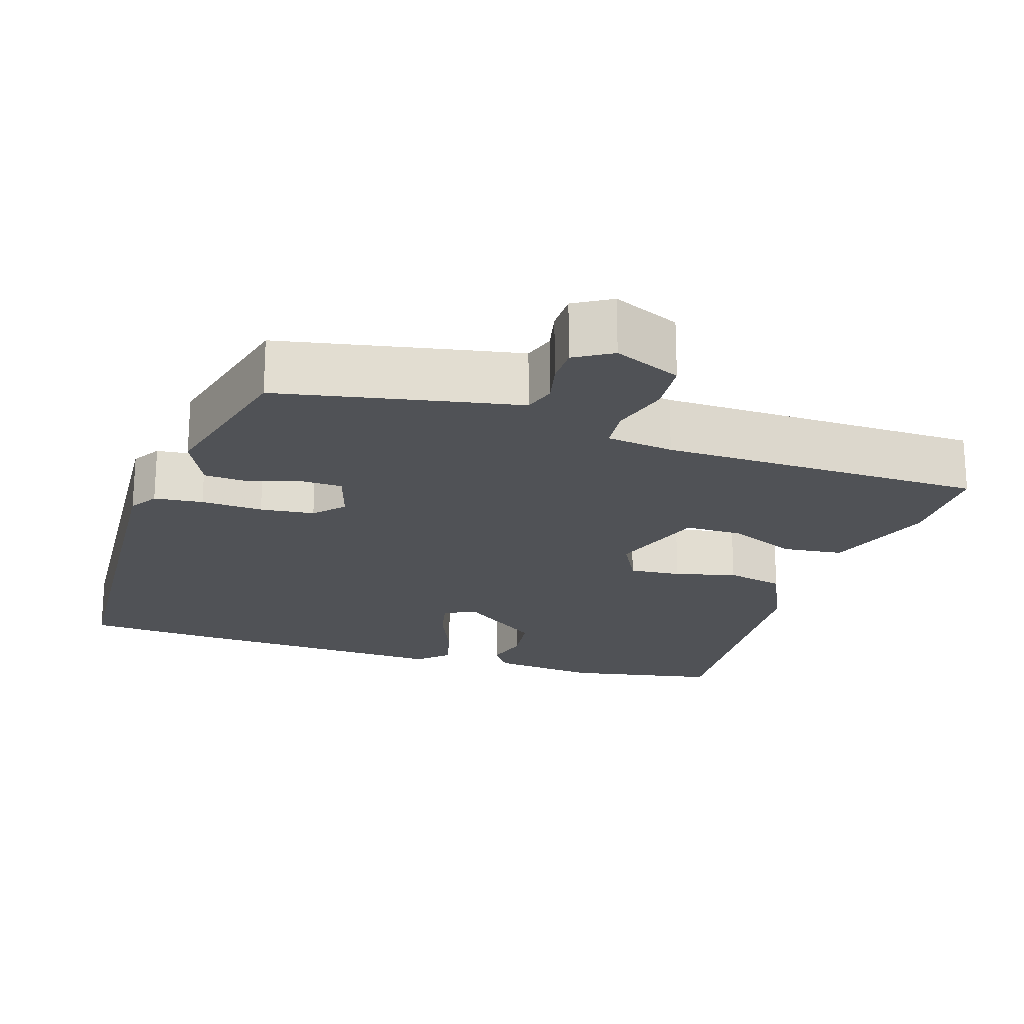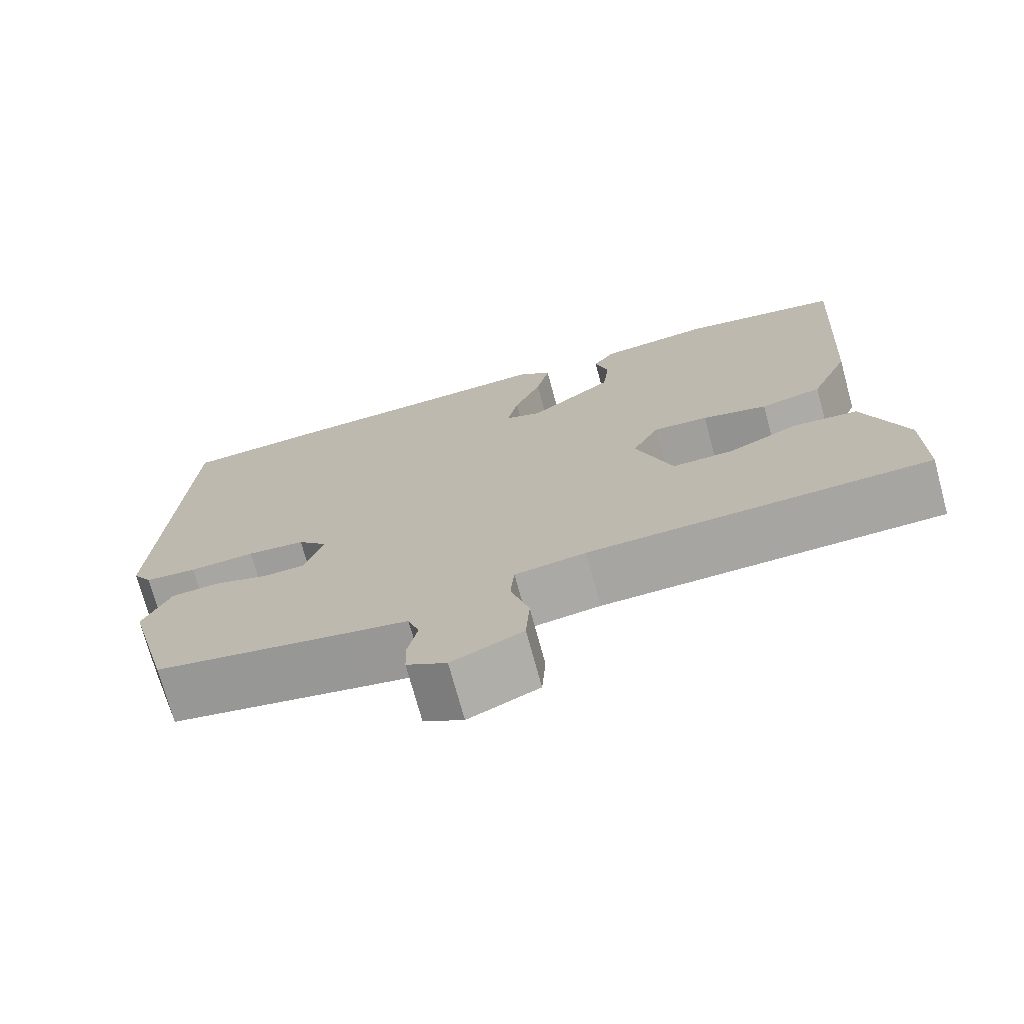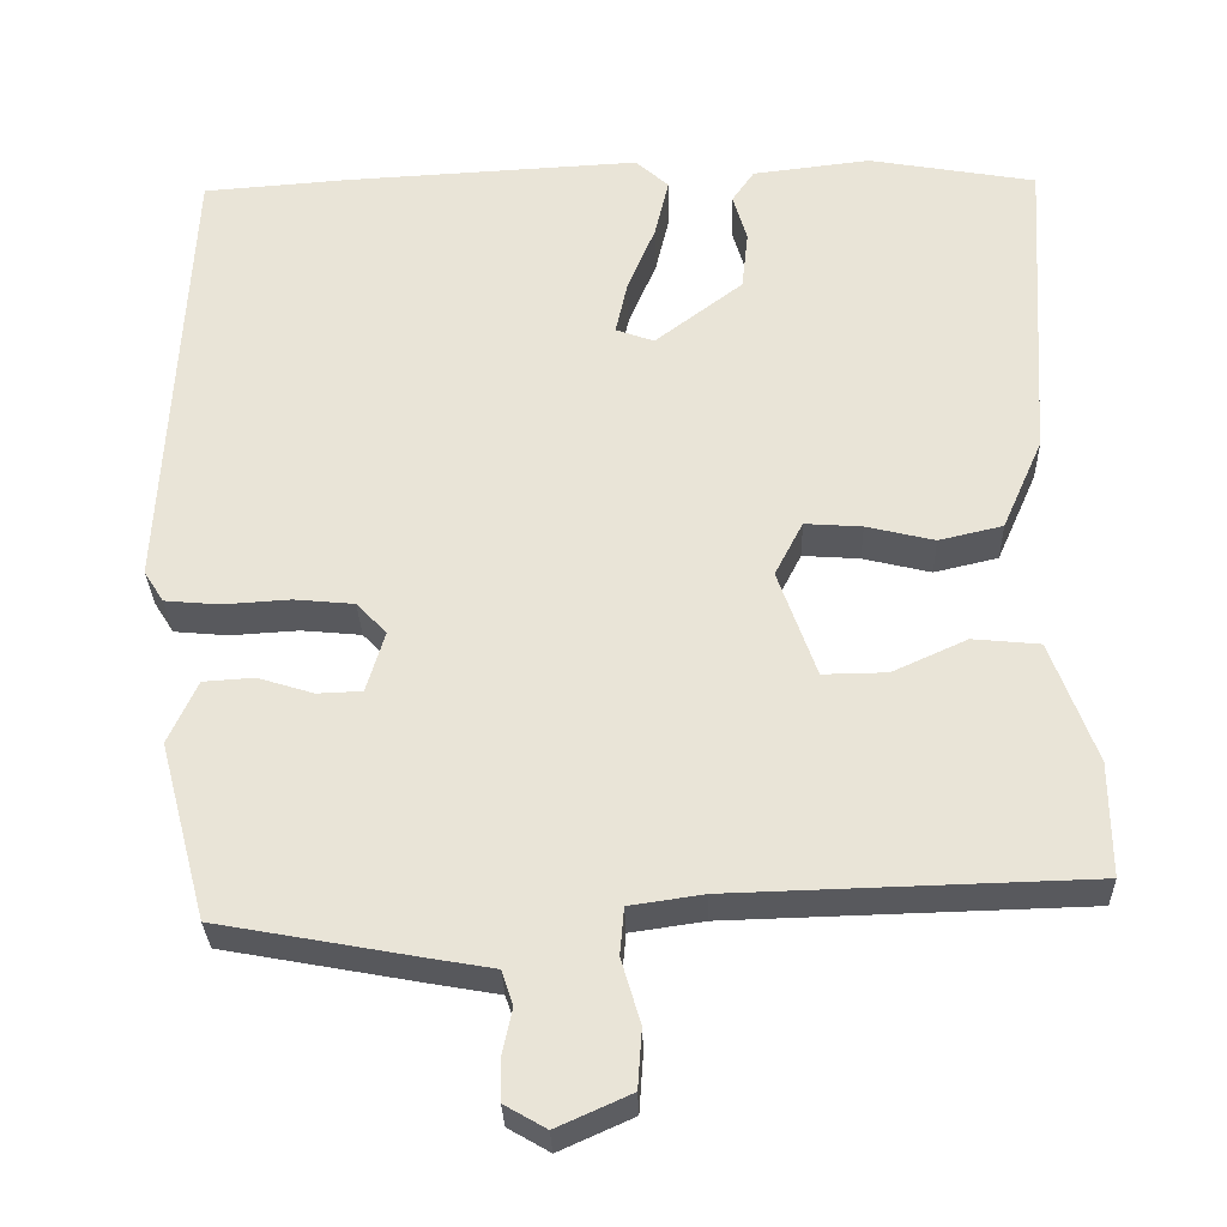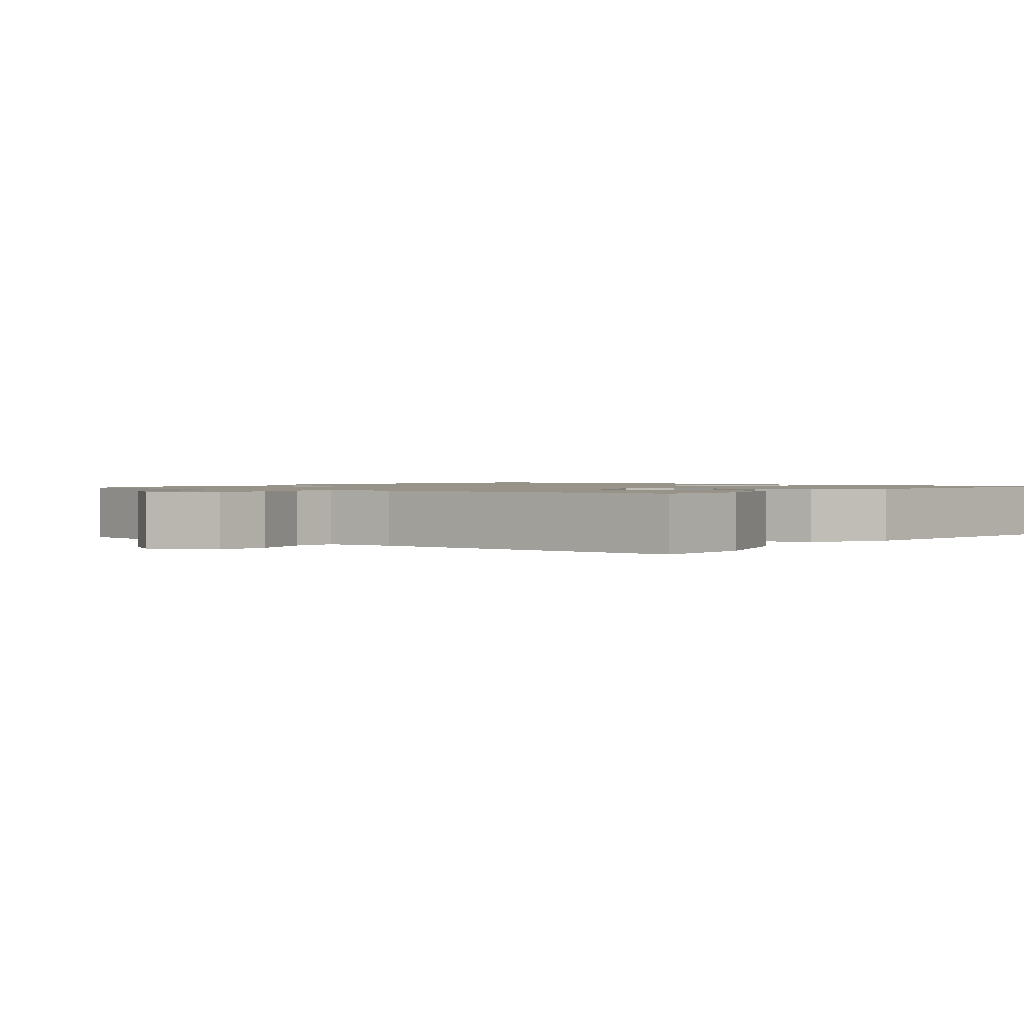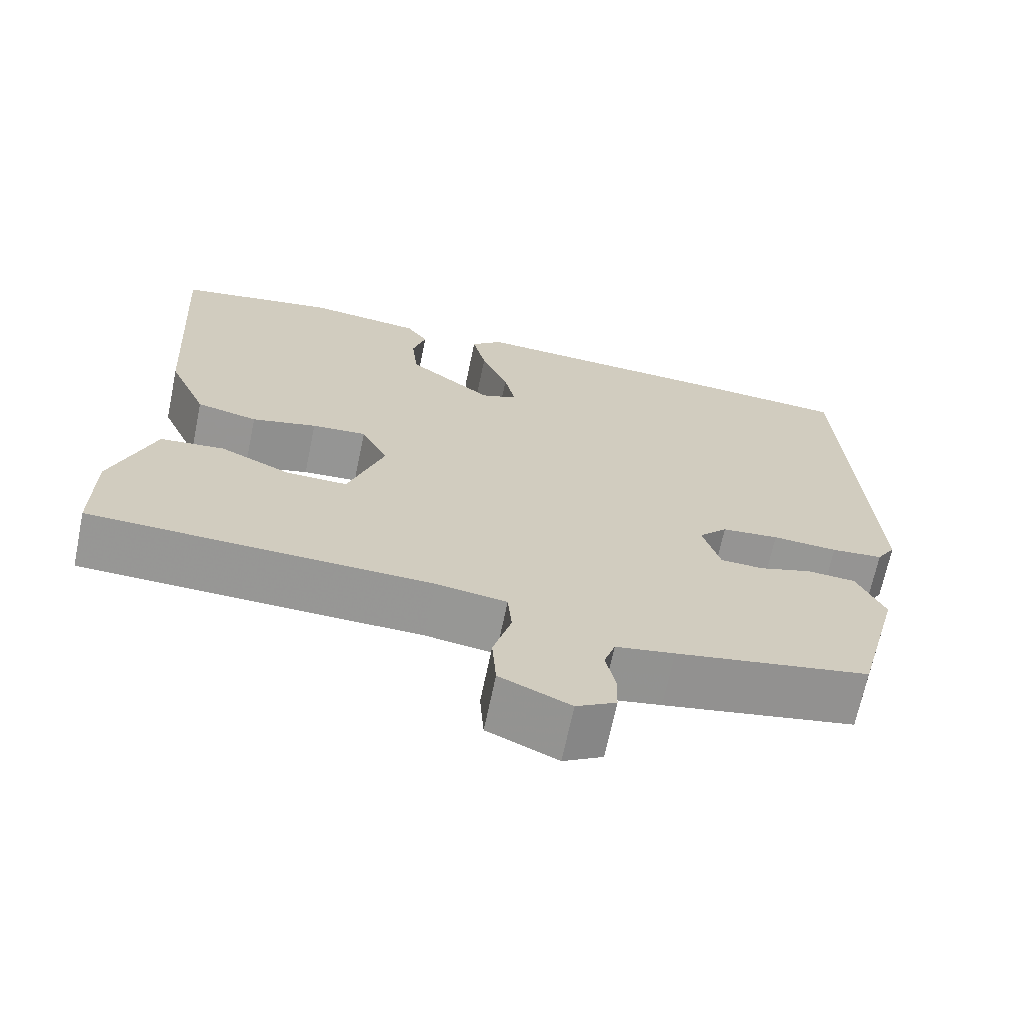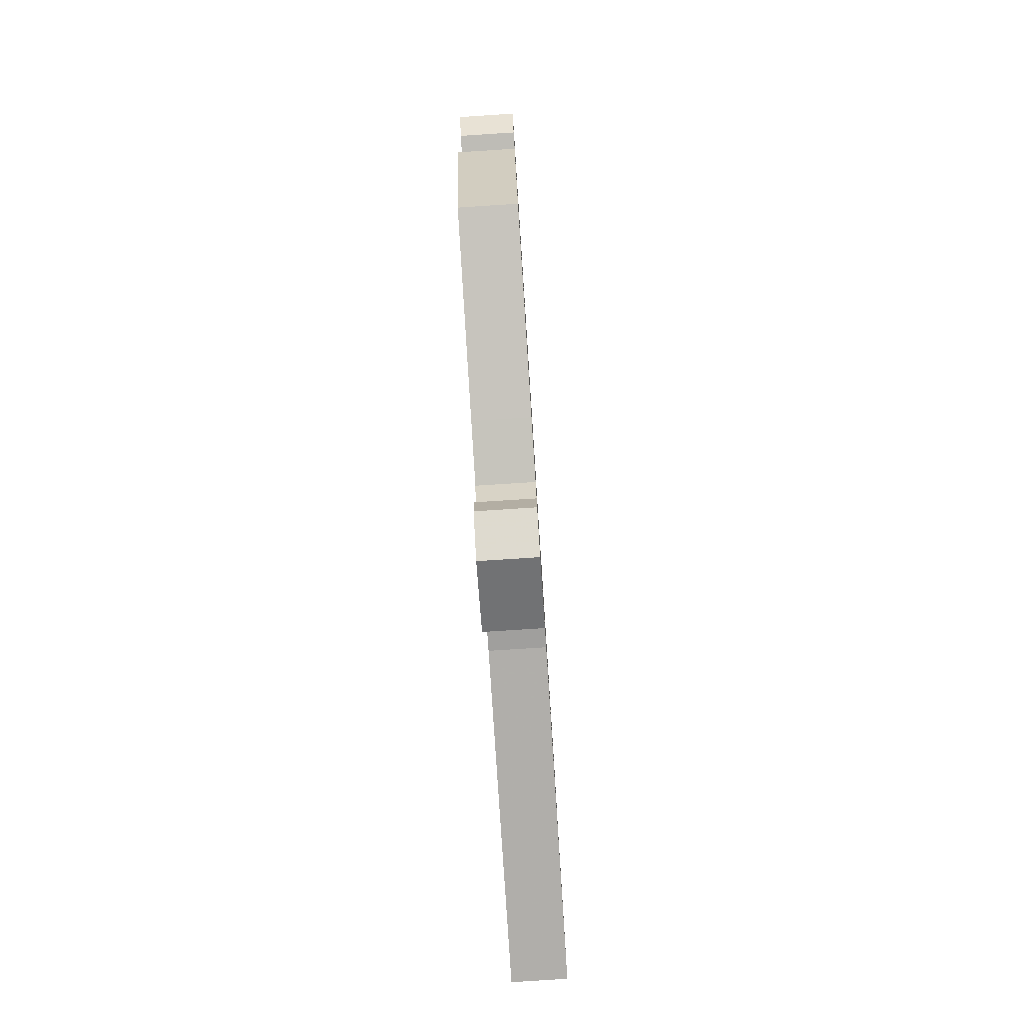
<metadata>
{"format":"obj","ext":"obj","renderer":"f3d","projection":"perspective","resolution":1024,"background":"white","views":[{"elev":-20.7,"azim":162.9,"up":"+Y"},{"elev":-73.0,"azim":-164.8,"up":"+Z"},{"elev":-30.3,"azim":-178.3,"up":"+Z"},{"elev":1.3,"azim":-140.0,"up":"+Y"},{"elev":-67.9,"azim":-11.7,"up":"+Z"},{"elev":-79.5,"azim":93.7,"up":"+Z"}]}
</metadata>
<code>
v 0.453 0.07 -0.484
v 0.209 0.07 -0.529
v 0.135 0.07 -0.542
v 0.121 0.07 -0.584
v 0.133 0.07 -0.639
v 0.132 0.07 -0.689
v 0.082 0.07 -0.718
v -0.007 0.07 -0.678
v -0.012 0.07 -0.607
v 0.011 0.07 -0.529
v 0.006 0.07 -0.472
v -0.083 0.07 -0.459
v -0.513 0.07 -0.447
v -0.512 0.07 -0.309
v -0.458 0.07 -0.162
v -0.377 0.07 -0.154
v -0.287 0.07 -0.195
v -0.21 0.07 -0.196
v -0.164 0.07 -0.066
v -0.198 0.07 0
v -0.267 0.07 -0.005
v -0.349 0.07 -0.025
v -0.426 0.07 -0.007
v -0.475 0.07 0.104
v -0.499 0.07 0.49
v -0.297 0.07 0.526
v -0.155 0.07 0.509
v -0.128 0.07 0.47
v -0.145 0.07 0.412
v -0.137 0.07 0.34
v -0.031 0.07 0.259
v 0.015 0.07 0.276
v 0.001 0.07 0.34
v -0.033 0.07 0.422
v -0.05 0.07 0.494
v -0.01 0.07 0.53
v 0.349 0.07 0.511
v 0.522 0.07 0.498
v 0.55 0.07 -0.051
v 0.526 0.07 -0.089
v 0.461 0.07 -0.095
v 0.379 0.07 -0.09
v 0.307 0.07 -0.097
v 0.271 0.07 -0.135
v 0.293 0.07 -0.209
v 0.347 0.07 -0.211
v 0.414 0.07 -0.19
v 0.475 0.07 -0.194
v 0.51 0.07 -0.27
v 0.453 0 -0.484
v 0.209 0 -0.529
v 0.135 0 -0.542
v 0.121 0 -0.584
v 0.133 0 -0.639
v 0.132 0 -0.689
v 0.082 0 -0.718
v -0.007 0 -0.678
v -0.012 0 -0.607
v 0.011 0 -0.529
v 0.006 0 -0.472
v -0.083 0 -0.459
v -0.513 0 -0.447
v -0.512 0 -0.309
v -0.458 0 -0.162
v -0.377 0 -0.154
v -0.287 0 -0.195
v -0.21 0 -0.196
v -0.164 0 -0.066
v -0.198 0 0
v -0.267 0 -0.005
v -0.349 0 -0.025
v -0.426 0 -0.007
v -0.475 0 0.104
v -0.499 0 0.49
v -0.297 0 0.526
v -0.155 0 0.509
v -0.128 0 0.47
v -0.145 0 0.412
v -0.137 0 0.34
v -0.031 0 0.259
v 0.015 0 0.276
v 0.001 0 0.34
v -0.033 0 0.422
v -0.05 0 0.494
v -0.01 0 0.53
v 0.349 0 0.511
v 0.522 0 0.498
v 0.55 0 -0.051
v 0.526 0 -0.089
v 0.461 0 -0.095
v 0.379 0 -0.09
v 0.307 0 -0.097
v 0.271 0 -0.135
v 0.293 0 -0.209
v 0.347 0 -0.211
v 0.414 0 -0.19
v 0.475 0 -0.194
v 0.51 0 -0.27
f 46 47 48 49
f 45 46 49 1
f 39 40 41 42
f 39 42 43
f 38 39 43
f 37 38 43 44
f 33 34 35 36
f 32 33 36 37
f 26 27 28 29
f 26 29 30
f 25 26 30
f 24 25 30 31
f 21 22 23 24
f 20 21 24 31
f 14 15 16 17
f 12 13 14 17
f 11 12 17 18
f 7 8 9 10
f 7 10 11
f 4 5 6 7
f 4 7 11
f 3 4 11 18
f 45 1 2 3
f 44 45 3 18
f 32 37 44 18
f 19 20 31 32
f 18 19 32
f 98 97 96 95
f 50 98 95 94
f 91 90 89 88
f 92 91 88
f 92 88 87
f 93 92 87 86
f 85 84 83 82
f 86 85 82 81
f 78 77 76 75
f 79 78 75
f 79 75 74
f 80 79 74 73
f 73 72 71 70
f 80 73 70 69
f 66 65 64 63
f 66 63 62 61
f 67 66 61 60
f 59 58 57 56
f 60 59 56
f 56 55 54 53
f 60 56 53
f 67 60 53 52
f 52 51 50 94
f 67 52 94 93
f 67 93 86 81
f 81 80 69 68
f 81 68 67
f 1 50 51 2
f 2 51 52 3
f 3 52 53 4
f 4 53 54 5
f 5 54 55 6
f 6 55 56 7
f 7 56 57 8
f 8 57 58 9
f 9 58 59 10
f 10 59 60 11
f 11 60 61 12
f 12 61 62 13
f 13 62 63 14
f 14 63 64 15
f 15 64 65 16
f 16 65 66 17
f 17 66 67 18
f 18 67 68 19
f 19 68 69 20
f 20 69 70 21
f 21 70 71 22
f 22 71 72 23
f 23 72 73 24
f 24 73 74 25
f 25 74 75 26
f 26 75 76 27
f 27 76 77 28
f 28 77 78 29
f 29 78 79 30
f 30 79 80 31
f 31 80 81 32
f 32 81 82 33
f 33 82 83 34
f 34 83 84 35
f 35 84 85 36
f 36 85 86 37
f 37 86 87 38
f 38 87 88 39
f 39 88 89 40
f 40 89 90 41
f 41 90 91 42
f 42 91 92 43
f 43 92 93 44
f 44 93 94 45
f 45 94 95 46
f 46 95 96 47
f 47 96 97 48
f 48 97 98 49
f 49 98 50 1

</code>
